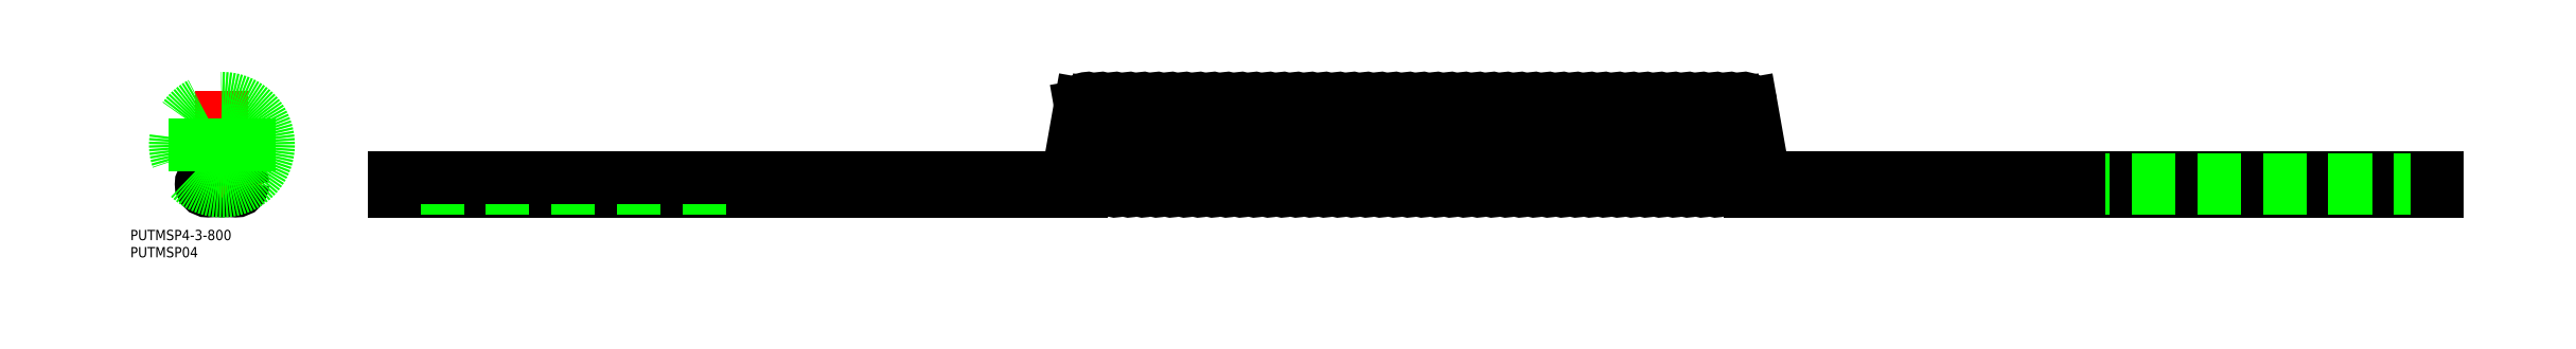
<metadata>
{"format":"dxf","ext":"dxf","renderer":"ezdxf+matplotlib","layout":"modelspace","background":"white","min_lineweight":24,"dpi":150}
</metadata>
<code>
0
SECTION
2
ENTITIES
0
LINE
8
CENTER
10
0
20
-4
30
0
11
0
21
27
31
0
0
LINE
8
CENTER
10
244.6
20
11.5
30
0
11
449.4
21
11.5
31
0
0
LINE
8
CENTER
10
446.5
20
23
30
0
11
247.5
21
23
31
0
0
LINE
8
CENTER
10
-8
20
0
30
0
11
8
21
0
31
0
0
LINE
8
CENTER
10
-4
20
4
30
0
11
-4
21
-4
31
0
0
LINE
8
CENTER
10
4
20
4
30
0
11
4
21
-4
31
0
0
LINE
8
CENTER
10
48
20
0
30
0
11
646
21
0
31
0
0
LINE
8
0
10
298.3
20
-0.3473
30
0
11
294.2
21
23.35
31
0
0
ARC
8
0
10
296.2
20
0
30
0
40
2
50
190
51
10
0
ARC
8
0
10
296.2
20
23
30
0
40
2
50
10
51
190
0
LINE
8
0
10
249.8
20
-2
30
0
11
50
21
-2
31
0
0
LINE
8
0
10
146.5
20
1.25
30
0
11
50
21
1.25
31
0
0
LINE
8
0
10
146.5
20
-1.25
30
0
11
50
21
-1.25
31
0
0
LINE
8
0
10
50
20
-2
30
0
11
50
21
2
31
0
0
LINE
8
0
10
246.6
20
6.132
30
0
11
249.6
21
23.35
31
0
0
LINE
8
0
10
257.7
20
-0.3473
30
0
11
253.5
21
23.35
31
0
0
LINE
8
0
10
253.7
20
-0.3473
30
0
11
249.6
21
22.65
31
0
0
LINE
8
0
10
261.8
20
-0.3473
30
0
11
257.6
21
23.35
31
0
0
LINE
8
0
10
265.8
20
-0.3473
30
0
11
261.7
21
23.35
31
0
0
LINE
8
0
10
269.9
20
-0.3473
30
0
11
265.7
21
23.35
31
0
0
LINE
8
0
10
274
20
-0.3473
30
0
11
269.8
21
23.35
31
0
0
LINE
8
0
10
278
20
-0.3473
30
0
11
273.8
21
23.35
31
0
0
LINE
8
0
10
282.1
20
-0.3473
30
0
11
277.9
21
23.35
31
0
0
LINE
8
0
10
286.1
20
-0.3473
30
0
11
282
21
23.35
31
0
0
LINE
8
0
10
290.2
20
-0.3473
30
0
11
286
21
23.35
31
0
0
LINE
8
0
10
294.3
20
-0.3473
30
0
11
290.1
21
23.35
31
0
0
ARC
8
0
10
259.7
20
0
30
0
40
2
50
190
51
10
0
LINE
8
0
10
250.6
20
6.132
30
0
11
251.6
21
11.48
31
0
0
ARC
8
0
10
241.6
20
7
30
0
40
5
50
270
51
350
0
ARC
8
0
10
255.6
20
0
30
0
40
2
50
190
51
10
0
ARC
8
0
10
275.9
20
0
30
0
40
2
50
190
51
10
0
ARC
8
0
10
263.7
20
0
30
0
40
2
50
190
51
10
0
ARC
8
0
10
267.8
20
0
30
0
40
2
50
190
51
10
0
ARC
8
0
10
271.9
20
0
30
0
40
2
50
190
51
10
0
ARC
8
0
10
280
20
0
30
0
40
2
50
190
51
10
0
ARC
8
0
10
284.1
20
0
30
0
40
2
50
190
51
10
0
ARC
8
0
10
288.1
20
0
30
0
40
2
50
190
51
10
0
ARC
8
0
10
292.2
20
0
30
0
40
2
50
190
51
10
0
ARC
8
0
10
259.7
20
23
30
0
40
2
50
10
51
190
0
ARC
8
0
10
251.6
20
23
30
0
40
2
50
10
51
190
0
ARC
8
0
10
255.6
20
23
30
0
40
2
50
10
51
190
0
ARC
8
0
10
275.9
20
23
30
0
40
2
50
10
51
190
0
ARC
8
0
10
263.8
20
23
30
0
40
2
50
10
51
190
0
ARC
8
0
10
267.8
20
23
30
0
40
2
50
10
51
190
0
ARC
8
0
10
271.9
20
23
30
0
40
2
50
10
51
190
0
ARC
8
0
10
280
20
23
30
0
40
2
50
10
51
190
0
ARC
8
0
10
284.1
20
23
30
0
40
2
50
10
51
190
0
ARC
8
0
10
288.1
20
23
30
0
40
2
50
10
51
190
0
ARC
8
0
10
292.2
20
23
30
0
40
2
50
10
51
190
0
LINE
8
0
10
644
20
-2
30
0
11
444.3
21
-2
31
0
0
LINE
8
0
10
644
20
2
30
0
11
452.4
21
2
31
0
0
LINE
8
0
10
644
20
1.25
30
0
11
547.5
21
1.25
31
0
0
LINE
8
0
10
644
20
-1.25
30
0
11
547.5
21
-1.25
31
0
0
LINE
8
0
10
432.4
20
-0.3473
30
0
11
428.2
21
23.35
31
0
0
ARC
8
0
10
430.3
20
0
30
0
40
2
50
190
51
10
0
ARC
8
0
10
430.3
20
23
30
0
40
2
50
10
51
190
0
LINE
8
0
10
302.4
20
-0.3473
30
0
11
298.2
21
23.35
31
0
0
LINE
8
0
10
306.5
20
-0.3473
30
0
11
302.3
21
23.35
31
0
0
LINE
8
0
10
310.5
20
-0.3473
30
0
11
306.3
21
23.35
31
0
0
LINE
8
0
10
314.6
20
-0.3473
30
0
11
310.4
21
23.35
31
0
0
LINE
8
0
10
318.6
20
-0.3473
30
0
11
314.5
21
23.35
31
0
0
LINE
8
0
10
322.7
20
-0.3473
30
0
11
318.5
21
23.35
31
0
0
LINE
8
0
10
326.8
20
-0.3473
30
0
11
322.6
21
23.35
31
0
0
LINE
8
0
10
330.8
20
-0.3473
30
0
11
326.6
21
23.35
31
0
0
LINE
8
0
10
334.9
20
-0.3473
30
0
11
330.7
21
23.35
31
0
0
LINE
8
0
10
338.9
20
-0.3473
30
0
11
334.8
21
23.35
31
0
0
LINE
8
0
10
343
20
-0.3473
30
0
11
338.8
21
23.35
31
0
0
LINE
8
0
10
347.1
20
-0.3473
30
0
11
342.9
21
23.35
31
0
0
LINE
8
0
10
351.1
20
-0.3473
30
0
11
347
21
23.35
31
0
0
LINE
8
0
10
355.2
20
-0.3473
30
0
11
351
21
23.35
31
0
0
LINE
8
0
10
359.3
20
-0.3473
30
0
11
355.1
21
23.35
31
0
0
LINE
8
0
10
363.3
20
-0.3473
30
0
11
359.1
21
23.35
31
0
0
LINE
8
0
10
367.4
20
-0.3473
30
0
11
363.2
21
23.35
31
0
0
LINE
8
0
10
371.4
20
-0.3473
30
0
11
367.3
21
23.35
31
0
0
LINE
8
0
10
375.5
20
-0.3473
30
0
11
371.3
21
23.35
31
0
0
LINE
8
0
10
379.6
20
-0.3473
30
0
11
375.4
21
23.35
31
0
0
LINE
8
0
10
383.6
20
-0.3473
30
0
11
379.4
21
23.35
31
0
0
LINE
8
0
10
387.7
20
-0.3473
30
0
11
383.5
21
23.35
31
0
0
LINE
8
0
10
391.7
20
-0.3473
30
0
11
387.6
21
23.35
31
0
0
LINE
8
0
10
395.8
20
-0.3473
30
0
11
391.6
21
23.35
31
0
0
LINE
8
0
10
399.9
20
-0.3473
30
0
11
395.7
21
23.35
31
0
0
LINE
8
0
10
403.9
20
-0.3473
30
0
11
399.8
21
23.35
31
0
0
LINE
8
0
10
408
20
-0.3473
30
0
11
403.8
21
23.35
31
0
0
LINE
8
0
10
412.1
20
-0.3473
30
0
11
407.9
21
23.35
31
0
0
LINE
8
0
10
416.1
20
-0.3473
30
0
11
411.9
21
23.35
31
0
0
LINE
8
0
10
420.2
20
-0.3473
30
0
11
416
21
23.35
31
0
0
LINE
8
0
10
424.2
20
-0.3473
30
0
11
420.1
21
23.35
31
0
0
LINE
8
0
10
428.3
20
-0.3473
30
0
11
424.1
21
23.35
31
0
0
ARC
8
0
10
361.2
20
0
30
0
40
2
50
190
51
10
0
ARC
8
0
10
328.7
20
0
30
0
40
2
50
190
51
10
0
ARC
8
0
10
312.5
20
0
30
0
40
2
50
190
51
10
0
ARC
8
0
10
300.3
20
0
30
0
40
2
50
190
51
10
0
ARC
8
0
10
304.4
20
0
30
0
40
2
50
190
51
10
0
ARC
8
0
10
308.4
20
0
30
0
40
2
50
190
51
10
0
ARC
8
0
10
316.5
20
0
30
0
40
2
50
190
51
10
0
ARC
8
0
10
320.6
20
0
30
0
40
2
50
190
51
10
0
ARC
8
0
10
324.7
20
0
30
0
40
2
50
190
51
10
0
ARC
8
0
10
345
20
0
30
0
40
2
50
190
51
10
0
ARC
8
0
10
332.8
20
0
30
0
40
2
50
190
51
10
0
ARC
8
0
10
336.9
20
0
30
0
40
2
50
190
51
10
0
ARC
8
0
10
340.9
20
0
30
0
40
2
50
190
51
10
0
ARC
8
0
10
349
20
0
30
0
40
2
50
190
51
10
0
ARC
8
0
10
353.1
20
0
30
0
40
2
50
190
51
10
0
ARC
8
0
10
357.2
20
0
30
0
40
2
50
190
51
10
0
ARC
8
0
10
397.8
20
0
30
0
40
2
50
190
51
10
0
ARC
8
0
10
381.5
20
0
30
0
40
2
50
190
51
10
0
ARC
8
0
10
365.3
20
0
30
0
40
2
50
190
51
10
0
ARC
8
0
10
369.3
20
0
30
0
40
2
50
190
51
10
0
ARC
8
0
10
373.4
20
0
30
0
40
2
50
190
51
10
0
ARC
8
0
10
377.5
20
0
30
0
40
2
50
190
51
10
0
ARC
8
0
10
385.6
20
0
30
0
40
2
50
190
51
10
0
ARC
8
0
10
389.7
20
0
30
0
40
2
50
190
51
10
0
ARC
8
0
10
393.7
20
0
30
0
40
2
50
190
51
10
0
ARC
8
0
10
414
20
0
30
0
40
2
50
190
51
10
0
ARC
8
0
10
401.8
20
0
30
0
40
2
50
190
51
10
0
ARC
8
0
10
405.9
20
0
30
0
40
2
50
190
51
10
0
ARC
8
0
10
410
20
0
30
0
40
2
50
190
51
10
0
ARC
8
0
10
418.1
20
0
30
0
40
2
50
190
51
10
0
ARC
8
0
10
422.2
20
0
30
0
40
2
50
190
51
10
0
ARC
8
0
10
426.2
20
0
30
0
40
2
50
190
51
10
0
ARC
8
0
10
361.2
20
23
30
0
40
2
50
10
51
190
0
ARC
8
0
10
365.3
20
23
30
0
40
2
50
10
51
190
0
ARC
8
0
10
328.7
20
23
30
0
40
2
50
10
51
190
0
ARC
8
0
10
312.5
20
23
30
0
40
2
50
10
51
190
0
ARC
8
0
10
300.3
20
23
30
0
40
2
50
10
51
190
0
ARC
8
0
10
304.4
20
23
30
0
40
2
50
10
51
190
0
ARC
8
0
10
308.4
20
23
30
0
40
2
50
10
51
190
0
ARC
8
0
10
316.6
20
23
30
0
40
2
50
10
51
190
0
ARC
8
0
10
320.6
20
23
30
0
40
2
50
10
51
190
0
ARC
8
0
10
324.7
20
23
30
0
40
2
50
10
51
190
0
ARC
8
0
10
345
20
23
30
0
40
2
50
10
51
190
0
ARC
8
0
10
332.8
20
23
30
0
40
2
50
10
51
190
0
ARC
8
0
10
336.9
20
23
30
0
40
2
50
10
51
190
0
ARC
8
0
10
340.9
20
23
30
0
40
2
50
10
51
190
0
ARC
8
0
10
349
20
23
30
0
40
2
50
10
51
190
0
ARC
8
0
10
353.1
20
23
30
0
40
2
50
10
51
190
0
ARC
8
0
10
357.2
20
23
30
0
40
2
50
10
51
190
0
ARC
8
0
10
397.8
20
23
30
0
40
2
50
10
51
190
0
ARC
8
0
10
381.5
20
23
30
0
40
2
50
10
51
190
0
ARC
8
0
10
369.4
20
23
30
0
40
2
50
10
51
190
0
ARC
8
0
10
373.4
20
23
30
0
40
2
50
10
51
190
0
ARC
8
0
10
377.5
20
23
30
0
40
2
50
10
51
190
0
ARC
8
0
10
385.6
20
23
30
0
40
2
50
10
51
190
0
ARC
8
0
10
389.7
20
23
30
0
40
2
50
10
51
190
0
ARC
8
0
10
393.7
20
23
30
0
40
2
50
10
51
190
0
ARC
8
0
10
414
20
23
30
0
40
2
50
10
51
190
0
ARC
8
0
10
401.8
20
23
30
0
40
2
50
10
51
190
0
ARC
8
0
10
405.9
20
23
30
0
40
2
50
10
51
190
0
ARC
8
0
10
410
20
23
30
0
40
2
50
10
51
190
0
ARC
8
0
10
418.1
20
23
30
0
40
2
50
10
51
190
0
ARC
8
0
10
422.2
20
23
30
0
40
2
50
10
51
190
0
ARC
8
0
10
426.2
20
23
30
0
40
2
50
10
51
190
0
LINE
8
0
10
443.5
20
5.437
30
0
11
440.4
21
23.35
31
0
0
LINE
8
0
10
439.5
20
5.437
30
0
11
436.3
21
23.35
31
0
0
LINE
8
0
10
447.5
20
6.132
30
0
11
444.4
21
23.35
31
0
0
LINE
8
0
10
436.3
20
0.3473
30
0
11
432.2
21
23.35
31
0
0
ARC
8
0
10
452.4
20
7
30
0
40
9
50
190
51
270
0
ARC
8
0
10
452.4
20
7
30
0
40
5
50
190
51
270
0
ARC
8
0
10
434.3
20
0
30
0
40
2
50
190
51
10
0
ARC
8
0
10
434.3
20
23
30
0
40
2
50
10
51
190
0
ARC
8
0
10
438.4
20
23
30
0
40
2
50
10
51
190
0
ARC
8
0
10
442.5
20
23
30
0
40
2
50
10
51
190
0
LINE
8
0
10
644
20
-2
30
0
11
644
21
2
31
0
0
TEXT
8
0
10
-26.63
20
-16.32
30
0
40
3
1
PUTMSP4-3-800
0
TEXT
8
0
10
-26.63
20
-21.32
30
0
40
3
1
PUTMSP04
0
ARC
8
0
10
249.8
20
7
30
0
40
9
50
270
51
297.3
0
LINE
8
0
10
249.8
20
2
30
0
11
50
21
2
31
0
0
ARC
8
0
10
448.3
20
7
30
0
40
9
50
190
51
270
0
ARC
8
0
10
444.3
20
7
30
0
40
9
50
190
51
270
0
ARC
8
0
10
249.8
20
7
30
0
40
5
50
270
51
310.8
0
ARC
8
0
10
245.7
20
7
30
0
40
5
50
270
51
350
0
CIRCLE
8
0
10
0
20
-1e-16
30
0
40
2
0
CIRCLE
8
0
10
4
20
-4e-16
30
0
40
2
0
CIRCLE
8
0
10
-4
20
1e-16
30
0
40
2
0
CIRCLE
8
0
10
4
20
-7e-16
30
0
40
1.25
0
CIRCLE
8
0
10
0
20
0
30
0
40
1.25
0
CIRCLE
8
0
10
-4
20
0
30
0
40
1.25
0
CIRCLE
8
0
10
2.5e-15
20
11.5
30
0
40
13.5
0
LINE
8
0
10
-15.5
20
11.5
30
0
11
15.5
21
11.5
31
0
0
LINE
8
0
10
253.6
20
23
30
0
11
253.7
21
23.35
31
0
0
LINE
8
0
10
257.7
20
23
30
0
11
257.7
21
23.35
31
0
0
LINE
8
0
10
261.7
20
23
30
0
11
261.8
21
23.35
31
0
0
LINE
8
0
10
265.8
20
23
30
0
11
265.8
21
23.35
31
0
0
LINE
8
0
10
269.8
20
23
30
0
11
269.9
21
23.35
31
0
0
LINE
8
0
10
273.9
20
23
30
0
11
274
21
23.35
31
0
0
LINE
8
0
10
278
20
23
30
0
11
278
21
23.35
31
0
0
LINE
8
0
10
282
20
23
30
0
11
282.1
21
23.35
31
0
0
LINE
8
0
10
286.1
20
23
30
0
11
286.2
21
23.35
31
0
0
LINE
8
0
10
290.2
20
23
30
0
11
290.2
21
23.35
31
0
0
LINE
8
0
10
294.2
20
23
30
0
11
294.3
21
23.35
31
0
0
LINE
8
0
10
298.3
20
23
30
0
11
298.3
21
23.35
31
0
0
LINE
8
0
10
302.3
20
23
30
0
11
302.4
21
23.35
31
0
0
LINE
8
0
10
306.4
20
23
30
0
11
306.5
21
23.35
31
0
0
LINE
8
0
10
310.5
20
23
30
0
11
310.5
21
23.35
31
0
0
LINE
8
0
10
314.5
20
23
30
0
11
314.6
21
23.35
31
0
0
LINE
8
0
10
318.6
20
23
30
0
11
318.6
21
23.35
31
0
0
LINE
8
0
10
322.6
20
23
30
0
11
322.7
21
23.35
31
0
0
LINE
8
0
10
326.7
20
23
30
0
11
326.8
21
23.35
31
0
0
LINE
8
0
10
330.8
20
23
30
0
11
330.8
21
23.35
31
0
0
LINE
8
0
10
334.8
20
23
30
0
11
334.9
21
23.35
31
0
0
LINE
8
0
10
338.9
20
23
30
0
11
339
21
23.35
31
0
0
LINE
8
0
10
343
20
23
30
0
11
343
21
23.35
31
0
0
LINE
8
0
10
347
20
23
30
0
11
347.1
21
23.35
31
0
0
LINE
8
0
10
351.1
20
23
30
0
11
351.1
21
23.35
31
0
0
LINE
8
0
10
355.1
20
23
30
0
11
355.2
21
23.35
31
0
0
LINE
8
0
10
359.2
20
23
30
0
11
359.3
21
23.35
31
0
0
LINE
8
0
10
363.3
20
23
30
0
11
363.3
21
23.35
31
0
0
LINE
8
0
10
367.3
20
23
30
0
11
367.4
21
23.35
31
0
0
LINE
8
0
10
371.4
20
23
30
0
11
371.4
21
23.35
31
0
0
LINE
8
0
10
375.4
20
23
30
0
11
375.5
21
23.35
31
0
0
LINE
8
0
10
379.5
20
23
30
0
11
379.6
21
23.35
31
0
0
LINE
8
0
10
383.6
20
23
30
0
11
383.6
21
23.35
31
0
0
LINE
8
0
10
387.6
20
23
30
0
11
387.7
21
23.35
31
0
0
LINE
8
0
10
391.7
20
23
30
0
11
391.8
21
23.35
31
0
0
LINE
8
0
10
395.8
20
23
30
0
11
395.8
21
23.35
31
0
0
LINE
8
0
10
399.8
20
23
30
0
11
399.9
21
23.35
31
0
0
LINE
8
0
10
403.9
20
23
30
0
11
403.9
21
23.35
31
0
0
LINE
8
0
10
407.9
20
23
30
0
11
408
21
23.35
31
0
0
LINE
8
0
10
412
20
23
30
0
11
412.1
21
23.35
31
0
0
LINE
8
0
10
416.1
20
23
30
0
11
416.1
21
23.35
31
0
0
LINE
8
0
10
420.1
20
23
30
0
11
420.2
21
23.35
31
0
0
LINE
8
0
10
424.2
20
23
30
0
11
424.2
21
23.35
31
0
0
LINE
8
0
10
428.2
20
23
30
0
11
428.3
21
23.35
31
0
0
LINE
8
0
10
432.3
20
23
30
0
11
432.4
21
23.35
31
0
0
LINE
8
0
10
436.4
20
23
30
0
11
436.4
21
23.35
31
0
0
LINE
8
0
10
440.4
20
23
30
0
11
440.5
21
23.35
31
0
0
LINE
8
0
10
257.7
20
2.171e-12
30
0
11
257.6
21
-0.3473
31
0
0
LINE
8
0
10
261.7
20
2.171e-12
30
0
11
261.7
21
-0.3473
31
0
0
LINE
8
0
10
265.8
20
2.171e-12
30
0
11
265.7
21
-0.3473
31
0
0
LINE
8
0
10
269.8
20
2.171e-12
30
0
11
269.8
21
-0.3473
31
0
0
LINE
8
0
10
273.9
20
2.171e-12
30
0
11
273.8
21
-0.3473
31
0
0
LINE
8
0
10
278
20
2.171e-12
30
0
11
277.9
21
-0.3473
31
0
0
LINE
8
0
10
282
20
2.171e-12
30
0
11
282
21
-0.3473
31
0
0
LINE
8
0
10
286.1
20
2.171e-12
30
0
11
286
21
-0.3473
31
0
0
LINE
8
0
10
290.1
20
2.171e-12
30
0
11
290.1
21
-0.3473
31
0
0
LINE
8
0
10
294.2
20
2.171e-12
30
0
11
294.1
21
-0.3473
31
0
0
LINE
8
0
10
298.3
20
2.171e-12
30
0
11
298.2
21
-0.3473
31
0
0
LINE
8
0
10
302.3
20
2.171e-12
30
0
11
302.3
21
-0.3473
31
0
0
LINE
8
0
10
306.4
20
2.171e-12
30
0
11
306.3
21
-0.3473
31
0
0
LINE
8
0
10
310.5
20
2.171e-12
30
0
11
310.4
21
-0.3473
31
0
0
LINE
8
0
10
314.5
20
2.171e-12
30
0
11
314.5
21
-0.3473
31
0
0
LINE
8
0
10
318.6
20
2.171e-12
30
0
11
318.5
21
-0.3473
31
0
0
LINE
8
0
10
322.6
20
2.171e-12
30
0
11
322.6
21
-0.3473
31
0
0
LINE
8
0
10
326.7
20
2.171e-12
30
0
11
326.6
21
-0.3473
31
0
0
LINE
8
0
10
330.8
20
2.171e-12
30
0
11
330.7
21
-0.3473
31
0
0
LINE
8
0
10
334.8
20
2.171e-12
30
0
11
334.8
21
-0.3473
31
0
0
LINE
8
0
10
338.9
20
2.171e-12
30
0
11
338.8
21
-0.3473
31
0
0
LINE
8
0
10
342.9
20
2.171e-12
30
0
11
342.9
21
-0.3473
31
0
0
LINE
8
0
10
347
20
2.171e-12
30
0
11
346.9
21
-0.3473
31
0
0
LINE
8
0
10
351.1
20
2.171e-12
30
0
11
351
21
-0.3473
31
0
0
LINE
8
0
10
355.1
20
2.171e-12
30
0
11
355.1
21
-0.3473
31
0
0
LINE
8
0
10
359.2
20
2.171e-12
30
0
11
359.1
21
-0.3473
31
0
0
LINE
8
0
10
363.3
20
2.171e-12
30
0
11
363.2
21
-0.3473
31
0
0
LINE
8
0
10
367.3
20
2.171e-12
30
0
11
367.3
21
-0.3473
31
0
0
LINE
8
0
10
371.4
20
2.171e-12
30
0
11
371.3
21
-0.3473
31
0
0
LINE
8
0
10
375.4
20
2.171e-12
30
0
11
375.4
21
-0.3473
31
0
0
LINE
8
0
10
379.5
20
2.171e-12
30
0
11
379.4
21
-0.3473
31
0
0
LINE
8
0
10
383.6
20
2.171e-12
30
0
11
383.5
21
-0.3473
31
0
0
LINE
8
0
10
387.6
20
2.171e-12
30
0
11
387.6
21
-0.3473
31
0
0
LINE
8
0
10
391.7
20
2.171e-12
30
0
11
391.6
21
-0.3473
31
0
0
LINE
8
0
10
395.7
20
2.171e-12
30
0
11
395.7
21
-0.3473
31
0
0
LINE
8
0
10
399.8
20
2.171e-12
30
0
11
399.7
21
-0.3473
31
0
0
LINE
8
0
10
403.9
20
2.171e-12
30
0
11
403.8
21
-0.3473
31
0
0
LINE
8
0
10
407.9
20
2.171e-12
30
0
11
407.9
21
-0.3473
31
0
0
LINE
8
0
10
412
20
2.171e-12
30
0
11
411.9
21
-0.3473
31
0
0
LINE
8
0
10
416.1
20
2.171e-12
30
0
11
416
21
-0.3473
31
0
0
LINE
8
0
10
420.1
20
2.171e-12
30
0
11
420.1
21
-0.3473
31
0
0
LINE
8
0
10
424.2
20
2.171e-12
30
0
11
424.1
21
-0.3473
31
0
0
LINE
8
0
10
428.2
20
2.171e-12
30
0
11
428.2
21
-0.3473
31
0
0
LINE
8
0
10
432.3
20
2.171e-12
30
0
11
432.2
21
-0.3473
31
0
0
LINE
8
0
10
436.7
20
2.082
30
0
11
436.3
21
-0.3473
31
0
0
ENDSEC
0
EOF

</code>
